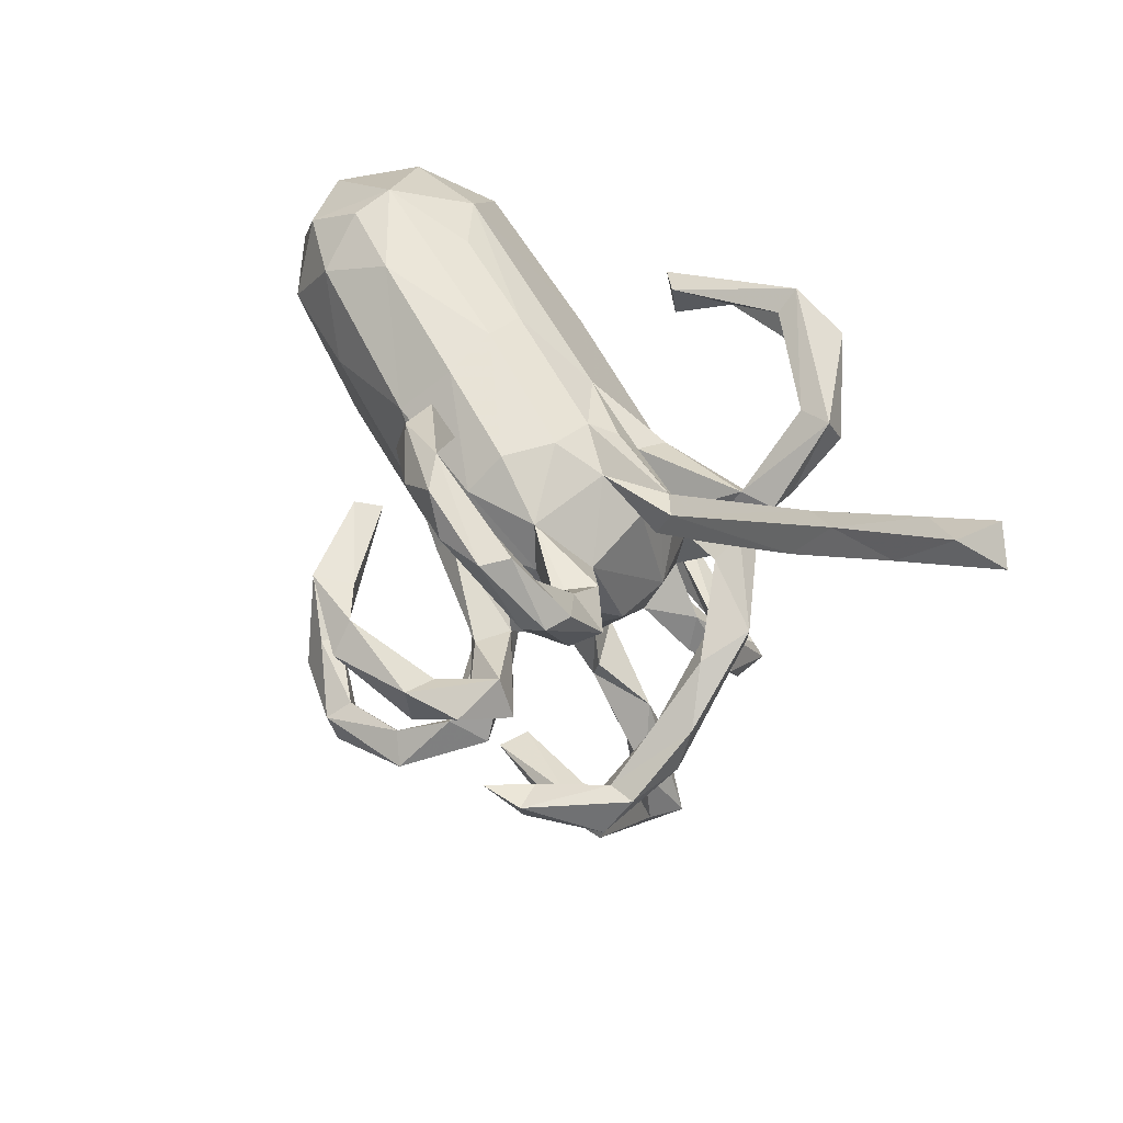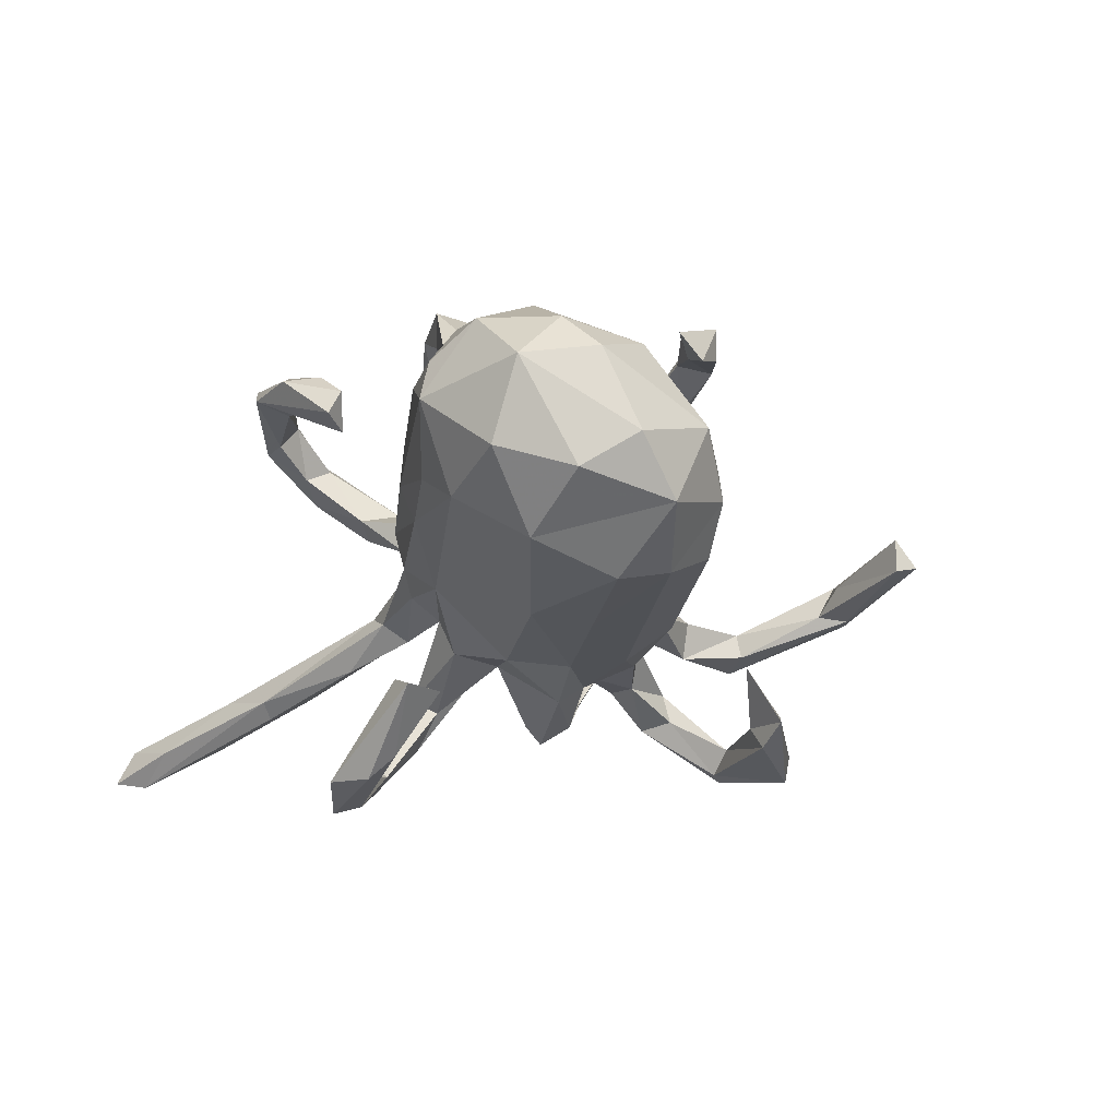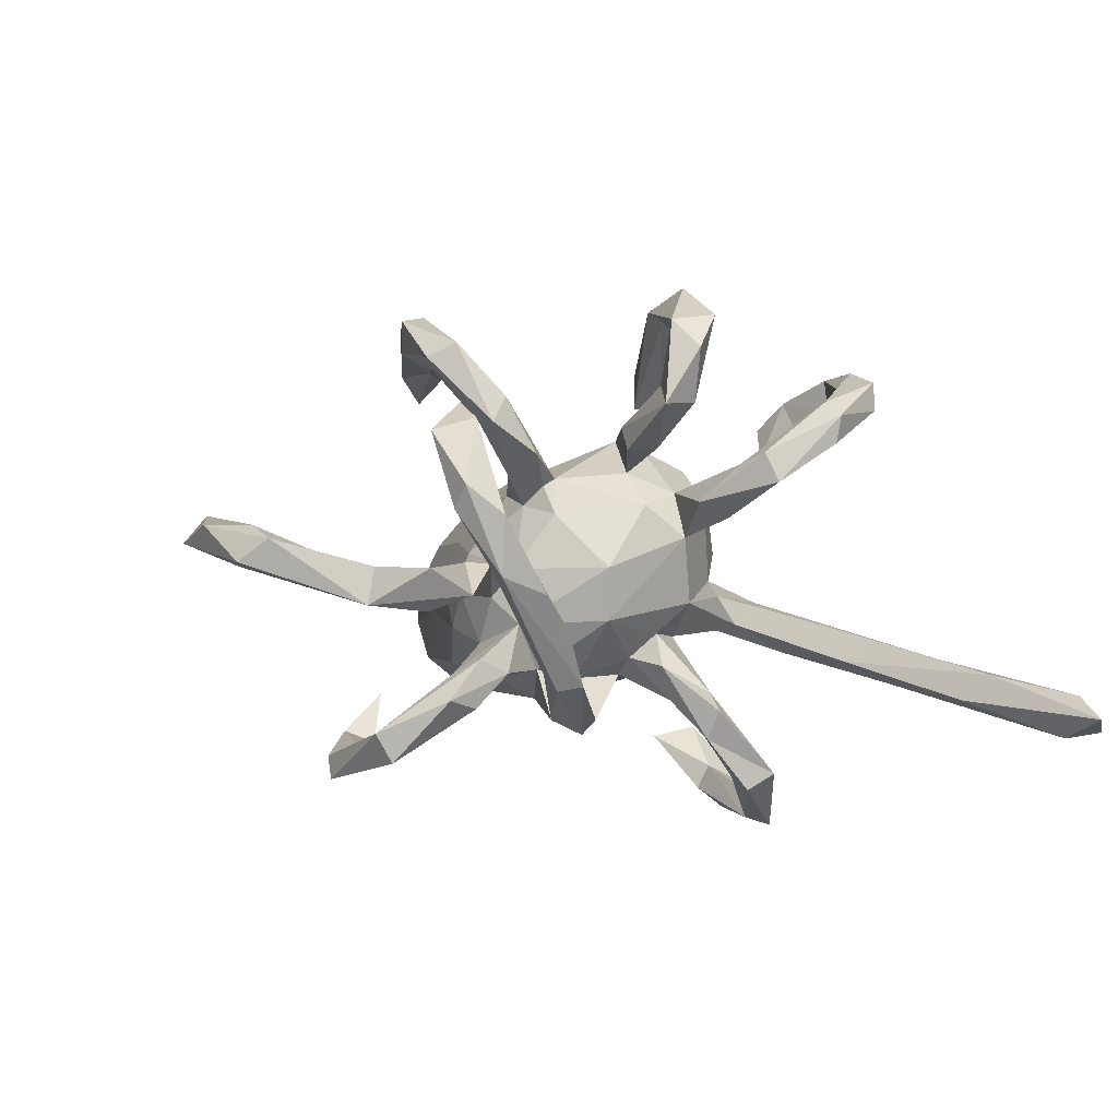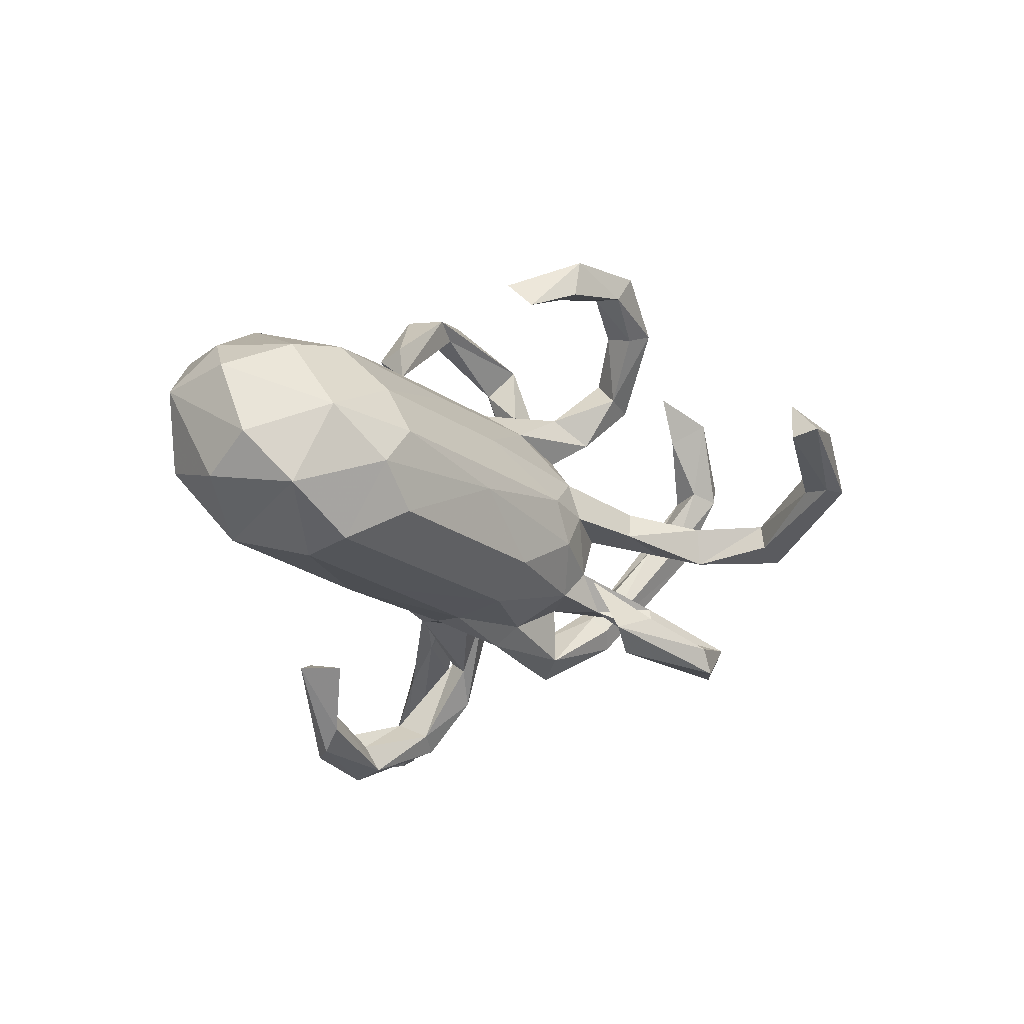
<metadata>
{"format":"obj","ext":"obj","renderer":"f3d","projection":"perspective","resolution":1024,"background":"white","views":[{"elev":50.2,"azim":60.1,"up":"+Y"},{"elev":-20.5,"azim":-108.7,"up":"+Z"},{"elev":-1.3,"azim":68.4,"up":"+Z"},{"elev":-19.8,"azim":-64.3,"up":"+Z"}]}
</metadata>
<code>
v 0.7012 0.461 -0.2118
v 0.6565 0.4913 -0.2314
v 0.5697 0.4306 -0.1973
v 0.6395 0.468 -0.1823
v 0.5697 0.3743 -0.1552
v 0.4708 0.3477 -0.1347
v 0.5427 0.3429 -0.1897
v 0.634 0.4488 -0.2395
v 0.3444 -0.305 0.1041
v 0.3196 -0.3118 0.06986
v 0.3519 -0.2504 0.06218
v 0.2969 -0.4273 -0.06039
v 0.3299 -0.1814 -0.04617
v 0.2918 -0.4162 -0.007787
v 0.4293 0.2699 -0.1085
v 0.2902 -0.2872 0.08051
v 0.2951 -0.2492 -0.0113
v 0.2738 -0.2643 0.1998
v 0.3357 -0.2491 -0.0217
v 0.3131 -0.2479 0.07493
v 0.2829 -0.2085 -0.01178
v 0.2404 -0.4251 -0.05028
v 0.2512 -0.3226 0.1822
v 0.2683 -0.1248 -0.09556
v 0.3354 0.1484 0.1577
v 0.3638 0.2475 0.1708
v 0.3073 0.007085 0.2245
v 0.3705 0.2522 0.2109
v 0.3451 0.2394 0.2309
v 0.4053 0.2354 -0.1382
v 0.3095 0.06039 0.3073
v 0.2354 0.1797 -0.05523
v 0.4265 0.2928 -0.1689
v 0.4086 0.3088 -0.1485
v 0.2701 -0.3295 -0.00898
v 0.2148 -0.5427 0.03112
v 0.2697 -0.1031 -0.1745
v 0.2098 -0.3217 -0.01454
v 0.2444 -0.4192 -0.01328
v 0.2951 0.1281 0.1422
v 0.2241 -0.3187 -0.06895
v 0.3491 0.1641 0.115
v 0.2322 -0.1483 -0.1572
v 0.2573 -0.1381 -0.1811
v 0.2464 -0.2678 0.1595
v 0.2116 -0.2667 0.2258
v 0.3178 0.2371 0.2113
v 0.1417 -0.5647 -0.006578
v 0.2936 0.1898 0.1258
v 0.2816 0.06423 0.2301
v 0.2801 0.2037 -0.1277
v 0.2079 -0.279 -0.1938
v 0.1802 -0.5781 -0.000753
v 0.3119 0.2756 0.1908
v 0.1395 -0.2331 0.00196
v 0.312 0.3381 0.2241
v 0.1147 -0.5374 0.03695
v 0.1637 -0.3497 -0.2824
v 0.3045 0.3404 0.2657
v 0.1833 -0.2321 -0.2066
v 0.1644 -0.06017 -0.1813
v 0.1588 -0.5246 0.001476
v 0.2238 -0.1258 -0.1361
v 0.1709 -0.06516 -0.2468
v 0.2472 0.02619 0.2557
v 0.2493 0.07911 0.3083
v 0.178 -0.2244 -0.1366
v 0.2943 0.1798 -0.06777
v 0.1865 -0.2075 0.2017
v 0.1621 -0.3742 -0.2397
v 0.1501 -0.2657 -0.1988
v 0.259 0.08179 0.08925
v 0.164 -0.1761 -0.157
v 0.2486 0.1178 -0.2121
v 0.2156 0.1299 -0.04622
v 0.06555 -0.5978 0.05369
v 0.2035 -0.03636 -0.004934
v 0.2549 0.1282 0.06596
v 0.1532 -0.1977 0.000897
v 0.2661 0.1034 0.3594
v 0.1538 -0.2564 -0.157
v 0.2182 -0.2496 -0.04609
v 0.1988 0.1751 -0.07483
v 0.244 0.1355 0.1105
v 0.1255 -0.1626 0.1294
v 0.03521 -0.4019 -0.311
v 0.1976 -0.005184 0.1656
v 0.2557 0.1394 -0.08749
v 0.1956 0.08751 0.03965
v 0.2627 0.0361 0.3505
v 0.1029 -0.1801 -0.04794
v 0.2279 0.216 -0.3061
v 0.1867 0.02823 0.08748
v 0.1846 -0.02878 -0.08173
v 0.1353 0.1468 0.09439
v 0.1542 -0.1291 0.1595
v 0.1503 -0.1753 0.2426
v 0.1313 -0.2095 0.2048
v 0.07356 0.08223 0.383
v 0.1424 -0.09567 0.0738
v 0.1305 -0.1475 -0.08682
v 0.1896 0.05351 -0.148
v 0.122 -0.2376 -0.03979
v 0.2612 0.3299 0.2203
v 0.2409 0.3364 0.2852
v 0.2275 0.1729 -0.3293
v 0.2307 0.1071 -0.254
v 0.1554 -0.5504 0.05121
v -0.03111 -0.569 0.01906
v 0.2688 0.3015 0.2569
v 0.01442 -0.4002 -0.2777
v 0.1155 0.08765 0.3639
v 0.2062 0.1235 -0.1872
v 0.1518 0.005423 0.2014
v 0.1081 -0.05101 -0.1666
v 0.1281 -0.1522 -0.006179
v 0.1375 -0.2462 0.3188
v 0.113 -0.2828 0.2981
v 0.148 0.1335 0.3753
v 0.1067 -0.1879 -0.166
v 0.1643 0.09915 0.4103
v 0.204 0.1347 -0.09613
v 0.1993 0.3816 0.2767
v 0.1074 -0.1104 -0.1533
v 0.08398 -0.07347 0.1282
v 0.2018 0.04078 0.169
v 0.06664 0.167 -0.07594
v 0.1005 -0.2155 0.3022
v 0.1599 0.08664 0.1064
v 0.1128 -0.3419 -0.2452
v 0.06199 -0.1832 -0.1152
v 0.005633 -0.2517 0.3682
v 0.1436 -0.3333 -0.2775
v 0.1048 -0.09956 0.116
v 0.09407 0.1288 0.3426
v 0.1909 0.1645 -0.3116
v 0.1289 0.2575 -0.3901
v 0.07859 0.03148 -0.1624
v 0.08005 -0.1255 0.1644
v 0.1298 0.02318 0.1362
v 0.185 0.09225 -0.2095
v 0.07951 -0.1216 0.08814
v 0.1162 0.1619 -0.02232
v 0.1636 0.1096 -0.05571
v 0.07988 -0.2621 0.2827
v 0.1266 0.02834 -0.1365
v 0.1033 0.2304 -0.3417
v -0.01904 -0.1109 0.1069
v 0.06901 0.1236 -0.1058
v 0.1432 0.06467 -0.1009
v 0.19 0.03343 0.2175
v 0.1571 -0.03805 -0.226
v 0.03924 -0.3655 -0.2587
v -0.03073 -0.5701 0.07008
v 0.009861 -0.1818 0.0185
v 0.03144 -0.1639 -0.1557
v 0.1689 0.3373 0.2317
v 0.0305 0.04694 0.1901
v 0.1854 0.2116 -0.2893
v -0.02496 -0.6059 0.02947
v 0.145 0.344 0.2827
v 0.01554 -0.1977 -0.03806
v -0.07169 -0.3495 -0.2468
v 0.02718 -0.0453 -0.2242
v 0.0964 0.3157 0.2165
v 0.1359 -0.09895 -0.2266
v -0.02341 -0.1959 -0.09202
v 0.02593 -0.08349 -0.1984
v 0.01999 -0.2909 0.36
v 0.06064 0.1391 0.3854
v 0.1579 0.3913 0.2433
v 0.1262 0.2178 -0.3774
v -0.09982 -0.2538 0.346
v -0.003642 0.04326 -0.1793
v -0.03523 -0.05593 0.1432
v 0.01137 -0.233 0.3313
v -0.1076 -0.2486 0.2891
v -0.08491 -0.3145 -0.2982
v -0.05893 -0.3074 -0.2632
v 0.05258 0.08017 0.1766
v 0.07502 0.3687 0.2442
v 0.04364 0.1856 -0.04091
v 0.06035 0.1959 0.01948
v -0.01053 -0.2813 0.315
v -0.01899 0.1483 0.2834
v 0.05262 0.2579 -0.3358
v 0.06189 0.1025 -0.1559
v -0.004412 0.1335 0.2487
v 0.06215 0.3152 0.2534
v -0.06085 -0.1938 -0.03186
v 0.05449 0.2803 0.1656
v -0.03243 0.1049 0.2939
v 0.04624 0.2828 -0.3673
v 0.01447 0.3122 0.1765
v 0.04437 0.1944 0.09306
v -0.08653 -0.2008 0.3271
v -0.00435 0.2412 -0.3719
v 0.0451 0.1532 0.1456
v 0.01546 0.2939 0.2138
v -0.1335 -0.3232 -0.2726
v -0.02604 0.2103 -0.3432
v -0.04056 0.1612 -0.09737
v -0.02692 0.1024 0.2446
v -0.1199 -0.278 -0.1929
v -0.07231 -0.02944 -0.2025
v -0.01884 0.2258 -0.3081
v -0.1421 0.01713 0.1604
v -0.09515 0.1668 -0.2654
v -0.1469 0.2225 -0.042
v -0.08701 -0.2115 0.2953
v -0.1682 -0.2016 0.255
v -0.08364 0.228 -0.2506
v -0.1739 -0.1635 0.2936
v -0.1244 0.2204 -0.2672
v -0.04266 0.06804 0.1765
v -0.09922 0.2266 0.09196
v -0.2068 -0.07664 0.1019
v -0.2221 0.07796 -0.186
v -0.39 -0.1121 -0.1432
v -0.1698 -0.1353 0.04013
v -0.1252 0.2384 0.0164
v -0.1169 -0.1648 -0.1462
v -0.2434 -0.000932 -0.2015
v -0.3697 0.2347 -0.0921
v -0.1207 0.1701 0.1599
v -0.286 0.009908 0.1525
v -0.4117 -0.08585 0.04082
v -0.2875 0.2517 -0.03849
v -0.2303 -0.1601 -0.06319
v -0.2871 0.2664 0.09021
v -0.2811 0.1281 0.1756
v -0.4292 -0.0149 0.1145
v -0.4086 -0.1213 -0.02885
v -0.419 0.1396 0.1725
v -0.4408 -0.03842 -0.1888
v -0.3575 0.2279 0.1513
v -0.428 0.02898 -0.2006
v -0.3956 0.2748 0.08143
v -0.4528 -0.1082 -0.08683
v -0.5074 0.02 0.09483
v -0.5234 -0.06094 -0.01771
v -0.4579 0.2304 0.1217
v -0.54 -0.008934 -0.1324
v -0.4018 0.288 0.02387
v -0.4407 0.1505 -0.1642
v -0.525 0.1376 0.1082
v -0.4947 0.2196 -0.06793
v -0.5796 0.05054 -0.05975
v -0.5448 0.2019 0.03858
v -0.548 0.1229 -0.1053
v -0.5692 0.09915 0.05385
v -0.08748 -0.1065 -0.1908
f 55 82 79
f 55 116 155
f 162 155 190
f 155 220 190
f 12 41 82
f 80 66 119
f 85 148 142
f 148 175 217
f 217 175 226
f 217 226 232
f 240 232 234
f 155 142 148
f 220 148 217
f 220 217 227
f 227 217 232
f 9 19 11
f 19 9 10
f 17 19 10
f 17 16 21
f 20 21 16
f 220 155 148
f 241 227 232
f 35 82 55
f 35 55 38
f 38 55 103
f 103 55 155
f 14 12 35
f 35 12 82
f 41 22 39
f 39 38 41
f 41 38 103
f 12 22 41
f 80 90 31
f 174 218 202
f 138 174 187
f 146 138 141
f 102 146 107
f 224 218 245
f 187 174 202
f 149 187 202
f 149 113 187
f 150 113 149
f 187 141 138
f 113 141 187
f 107 146 141
f 150 102 113
f 74 113 102
f 74 102 107
f 202 218 224
f 127 149 202
f 127 122 149
f 83 127 182
f 127 83 122
f 51 122 83
f 51 88 122
f 88 68 75
f 88 30 68
f 208 212 214
f 15 32 68
f 80 50 66
f 31 50 80
f 170 135 185
f 229 233 239
f 229 190 233
f 229 167 190
f 167 162 190
f 91 103 162
f 91 82 103
f 41 103 82
f 239 233 241
f 233 227 241
f 220 227 233
f 190 220 233
f 103 155 162
f 79 116 55
f 79 91 116
f 79 82 91
f 20 24 21
f 20 13 24
f 20 11 13
f 11 19 13
f 241 251 248
f 241 240 251
f 241 232 240
f 116 142 155
f 100 142 116
f 77 100 116
f 100 93 125
f 91 162 131
f 206 147 186
f 172 147 206
f 23 18 46
f 53 36 76
f 36 108 76
f 57 62 109
f 76 108 154
f 154 108 57
f 154 57 109
f 62 48 109
f 53 160 48
f 53 76 160
f 109 48 160
f 118 117 169
f 117 132 169
f 132 117 128
f 132 128 176
f 145 184 176
f 169 132 173
f 184 169 173
f 132 176 196
f 176 184 210
f 196 176 210
f 132 196 173
f 173 196 213
f 177 173 211
f 173 213 211
f 118 184 145
f 184 118 169
f 177 184 173
f 210 184 177
f 76 154 160
f 160 154 109
f 136 147 172
f 92 193 159
f 159 147 136
f 106 136 172
f 137 106 172
f 92 106 137
f 33 7 30
f 6 3 34
f 8 33 34
f 3 8 34
f 8 7 33
f 7 1 5
f 5 4 6
f 4 3 6
f 193 137 197
f 137 172 197
f 147 159 186
f 159 193 186
f 193 92 137
f 2 8 3
f 4 2 3
f 1 7 8
f 5 1 4
f 2 1 8
f 4 1 2
f 133 178 130
f 58 86 133
f 179 178 200
f 60 133 71
f 58 133 60
f 60 52 58
f 60 71 120
f 73 52 60
f 67 52 73
f 243 237 235
f 235 222 219
f 252 222 235
f 252 156 222
f 168 156 252
f 168 124 156
f 124 120 156
f 124 73 120
f 101 73 124
f 73 60 120
f 43 63 166
f 115 94 124
f 94 101 124
f 63 61 166
f 63 24 61
f 13 37 24
f 250 243 248
f 94 77 101
f 251 249 248
f 250 248 249
f 249 247 250
f 104 110 157
f 171 181 123
f 54 110 104
f 236 230 238
f 236 238 242
f 133 86 178
f 130 178 179
f 130 179 153
f 178 86 200
f 29 28 59
f 29 59 105
f 110 29 105
f 105 59 123
f 110 105 161
f 110 161 157
f 105 123 161
f 157 161 189
f 161 123 181
f 161 181 189
f 47 29 110
f 54 47 110
f 157 189 165
f 189 181 199
f 25 28 29
f 25 29 40
f 40 29 47
f 40 47 49
f 47 54 49
f 191 165 189
f 191 189 199
f 42 28 25
f 40 49 84
f 42 25 72
f 25 40 72
f 95 78 89
f 40 84 95
f 40 95 129
f 129 95 198
f 198 95 195
f 198 195 216
f 225 198 216
f 225 216 230
f 225 230 236
f 144 94 150
f 144 89 94
f 77 94 89
f 249 244 247
f 242 244 249
f 89 143 95
f 89 144 143
f 78 72 89
f 238 244 242
f 238 230 244
f 221 230 216
f 195 221 216
f 195 183 221
f 195 95 183
f 84 78 95
f 78 42 72
f 49 78 84
f 42 78 49
f 26 42 49
f 194 191 199
f 26 49 54
f 26 28 42
f 181 194 199
f 181 171 194
f 194 171 191
f 171 165 191
f 171 157 165
f 56 54 104
f 56 26 54
f 59 28 56
f 26 56 28
f 95 143 183
f 230 221 244
f 224 245 247
f 144 150 149
f 122 144 149
f 88 144 122
f 88 75 144
f 244 224 247
f 228 224 244
f 209 224 228
f 221 209 228
f 183 182 209
f 183 143 182
f 143 83 182
f 144 75 143
f 143 32 83
f 75 32 143
f 75 68 32
f 221 228 244
f 183 209 221
f 64 166 164
f 152 64 164
f 209 202 224
f 182 202 209
f 182 127 202
f 128 145 176
f 152 37 64
f 138 152 164
f 164 205 174
f 174 205 218
f 218 237 245
f 94 146 150
f 150 146 102
f 247 245 250
f 146 94 115
f 146 115 138
f 37 44 64
f 24 37 61
f 61 37 152
f 61 152 115
f 166 61 115
f 166 115 124
f 124 168 166
f 138 115 152
f 138 164 174
f 223 218 205
f 218 223 237
f 237 243 245
f 245 243 250
f 44 43 166
f 64 44 166
f 166 168 164
f 164 168 205
f 205 168 252
f 205 252 223
f 223 252 235
f 223 235 237
f 123 59 171
f 59 56 171
f 56 104 171
f 171 104 157
f 69 117 118
f 57 108 62
f 108 39 62
f 22 48 62
f 53 12 36
f 36 39 108
f 210 177 211
f 69 118 98
f 45 23 46
f 18 45 46
f 9 18 23
f 196 210 213
f 128 98 145
f 97 98 128
f 98 118 145
f 117 97 128
f 117 69 97
f 99 121 170
f 99 90 121
f 12 48 22
f 12 53 48
f 39 22 62
f 251 240 246
f 234 246 240
f 93 140 125
f 234 242 246
f 140 129 180
f 180 126 140
f 126 87 140
f 231 236 234
f 225 236 231
f 215 225 231
f 215 180 225
f 225 180 198
f 180 129 198
f 151 126 180
f 200 111 163
f 111 200 86
f 163 111 153
f 86 70 111
f 163 179 204
f 163 204 200
f 153 179 163
f 130 153 111
f 111 70 130
f 70 71 130
f 70 81 71
f 100 77 93
f 93 129 140
f 234 236 242
f 58 70 86
f 130 71 133
f 58 52 70
f 208 206 212
f 107 141 136
f 185 188 203
f 27 126 50
f 215 158 180
f 125 140 158
f 31 27 50
f 135 112 188
f 185 135 188
f 188 112 203
f 170 185 192
f 192 185 203
f 27 90 65
f 114 27 65
f 66 50 65
f 65 50 151
f 114 65 151
f 50 126 151
f 158 151 180
f 126 27 87
f 87 27 114
f 87 114 140
f 114 151 158
f 140 114 158
f 175 158 215
f 175 215 207
f 207 215 231
f 207 231 226
f 226 231 234
f 125 158 175
f 175 207 226
f 232 226 234
f 96 85 134
f 96 134 125
f 134 85 142
f 100 125 134
f 142 100 134
f 139 125 175
f 148 139 175
f 51 30 88
f 33 51 34
f 30 51 33
f 30 15 68
f 83 34 51
f 83 32 34
f 15 6 32
f 214 201 208
f 201 206 208
f 136 113 159
f 136 141 113
f 113 92 159
f 106 107 136
f 74 92 113
f 107 106 92
f 74 107 92
f 6 34 32
f 7 5 30
f 6 15 5
f 5 15 30
f 197 172 201
f 212 193 214
f 197 214 193
f 197 201 214
f 212 186 193
f 206 186 212
f 172 206 201
f 36 14 39
f 12 14 36
f 14 38 39
f 16 23 45
f 20 16 45
f 16 10 23
f 10 9 23
f 69 98 85
f 18 20 45
f 11 20 18
f 9 11 18
f 213 210 211
f 85 139 148
f 85 98 139
f 98 97 139
f 139 97 125
f 97 96 125
f 96 69 85
f 97 69 96
f 99 192 203
f 99 170 192
f 112 99 203
f 90 99 112
f 66 90 112
f 119 135 170
f 121 119 170
f 135 119 112
f 121 80 119
f 119 66 112
f 90 80 121
f 38 14 35
f 17 10 16
f 31 90 27
f 66 65 90
f 37 19 44
f 72 40 129
f 72 129 89
f 89 129 93
f 246 242 249
f 77 89 93
f 246 249 251
f 101 77 116
f 13 19 37
f 43 19 17
f 17 21 43
f 21 24 63
f 43 21 63
f 101 116 91
f 101 91 131
f 241 248 243
f 44 19 43
f 81 67 101
f 81 101 131
f 101 67 73
f 120 131 156
f 131 162 167
f 156 131 167
f 156 167 222
f 222 167 229
f 219 222 229
f 219 229 239
f 219 239 235
f 243 235 239
f 239 241 243
f 52 67 70
f 70 67 81
f 71 81 120
f 120 81 131
f 204 179 200

</code>
